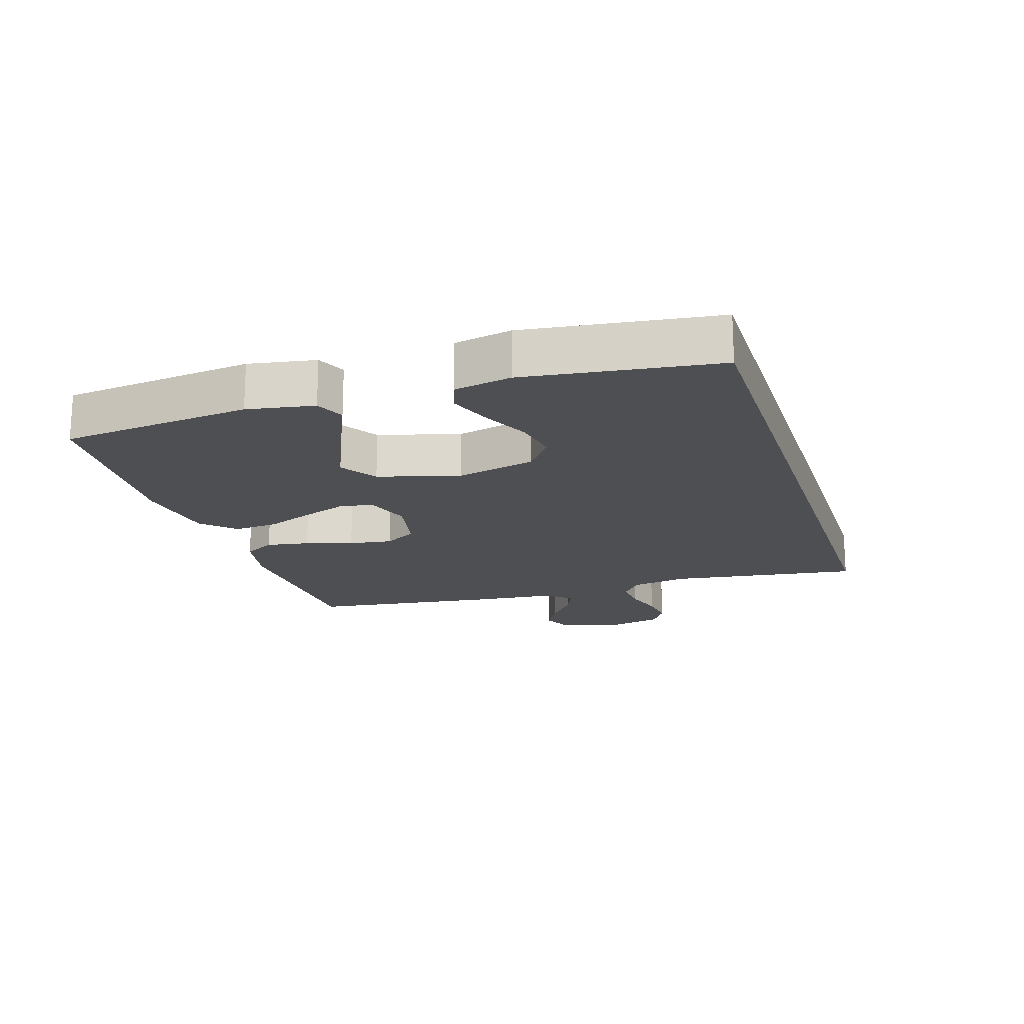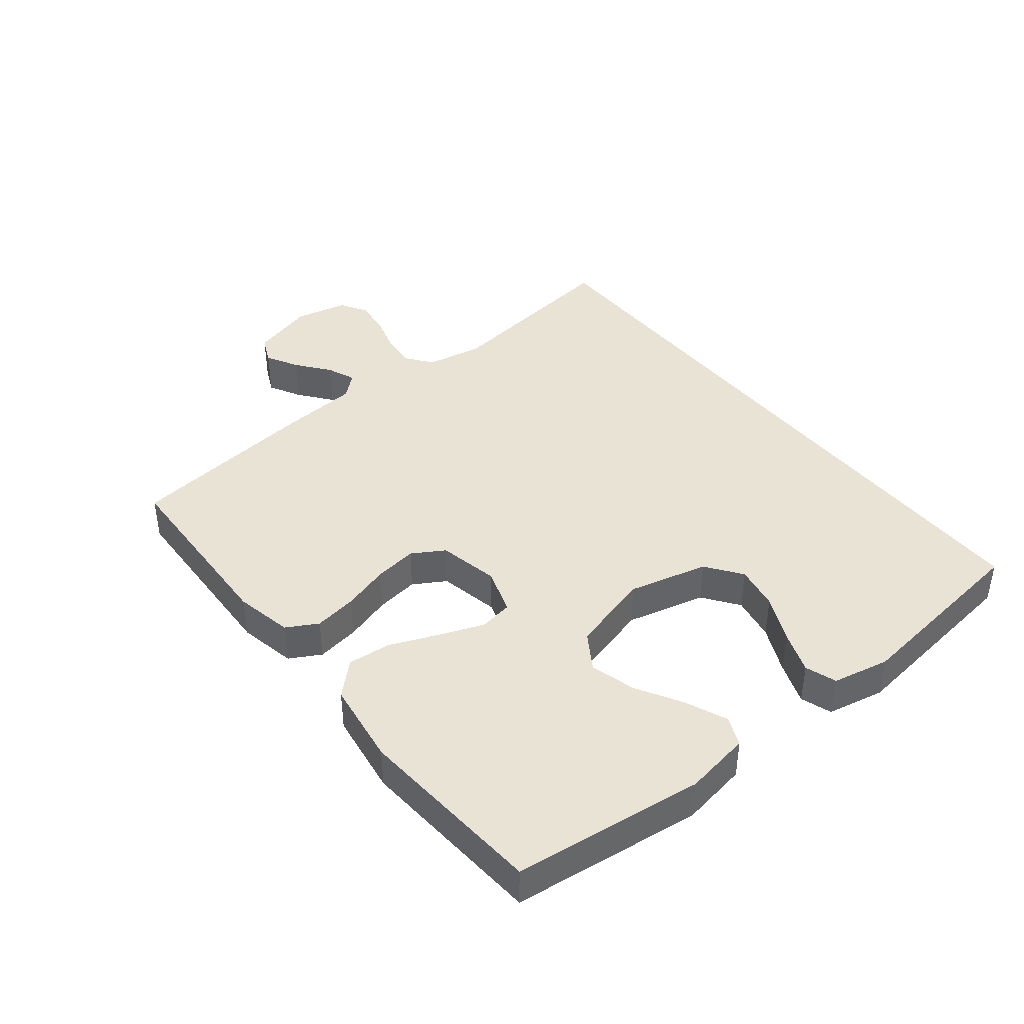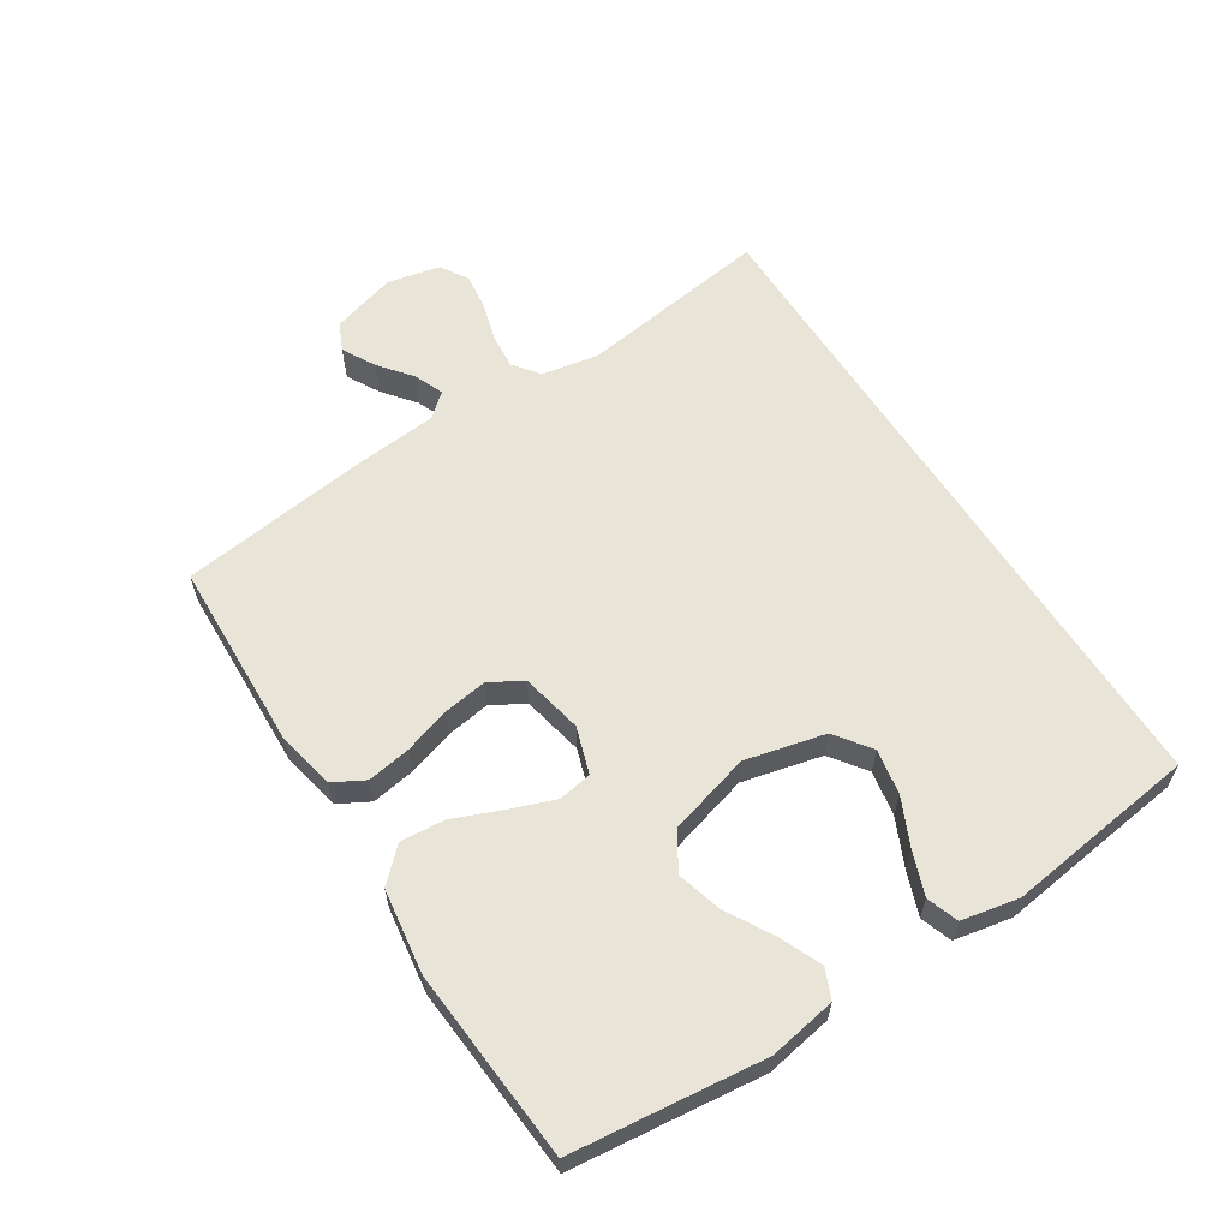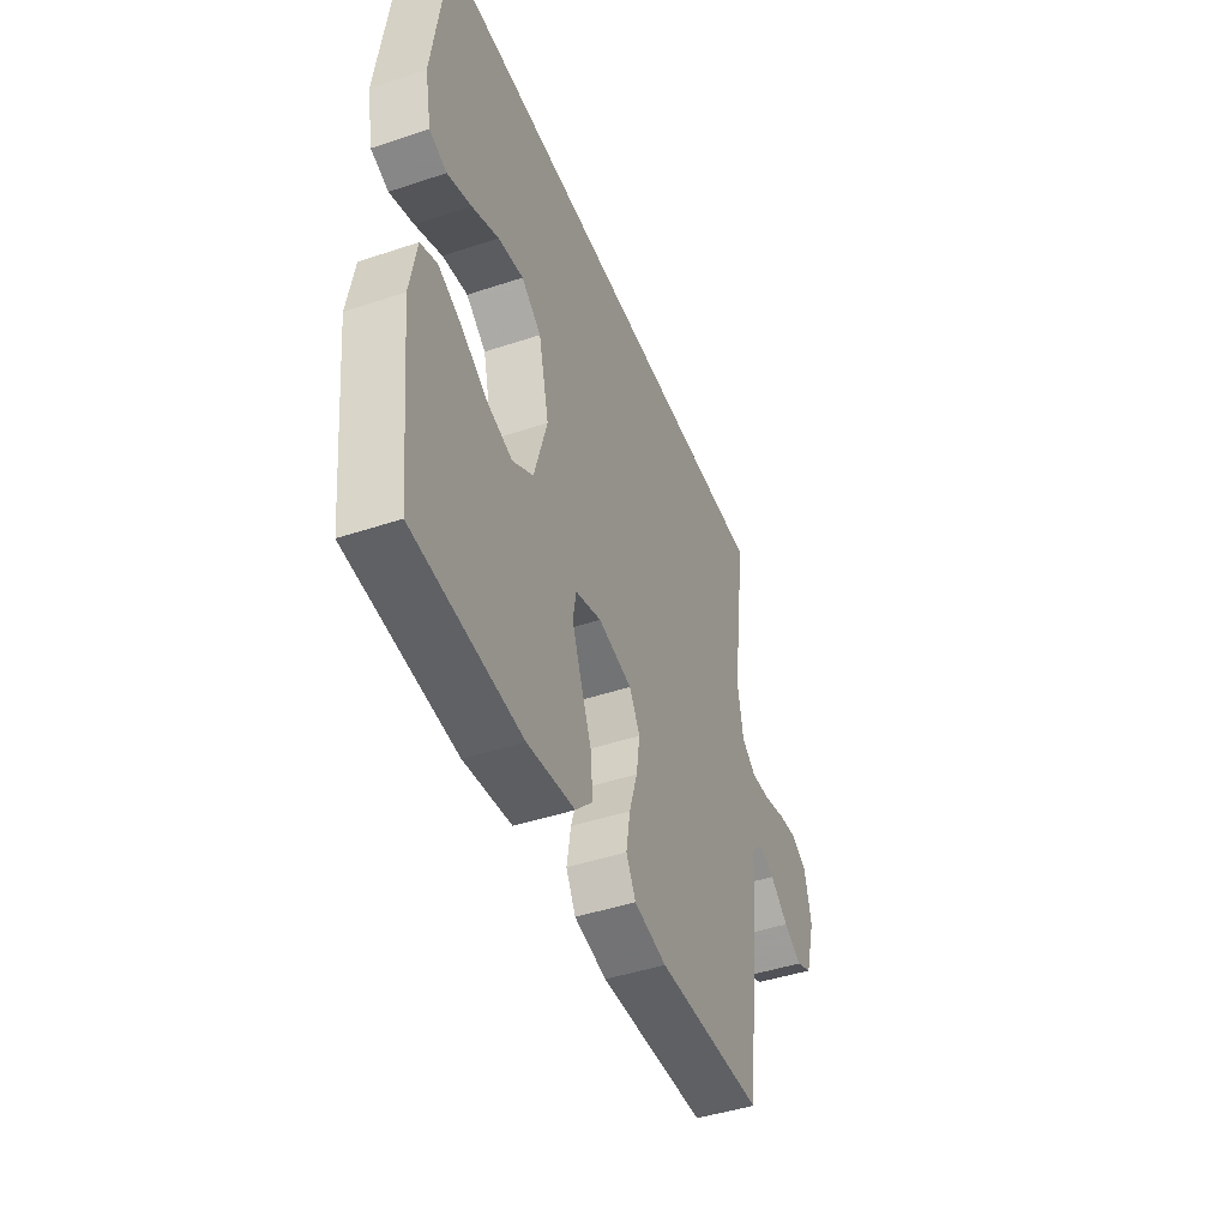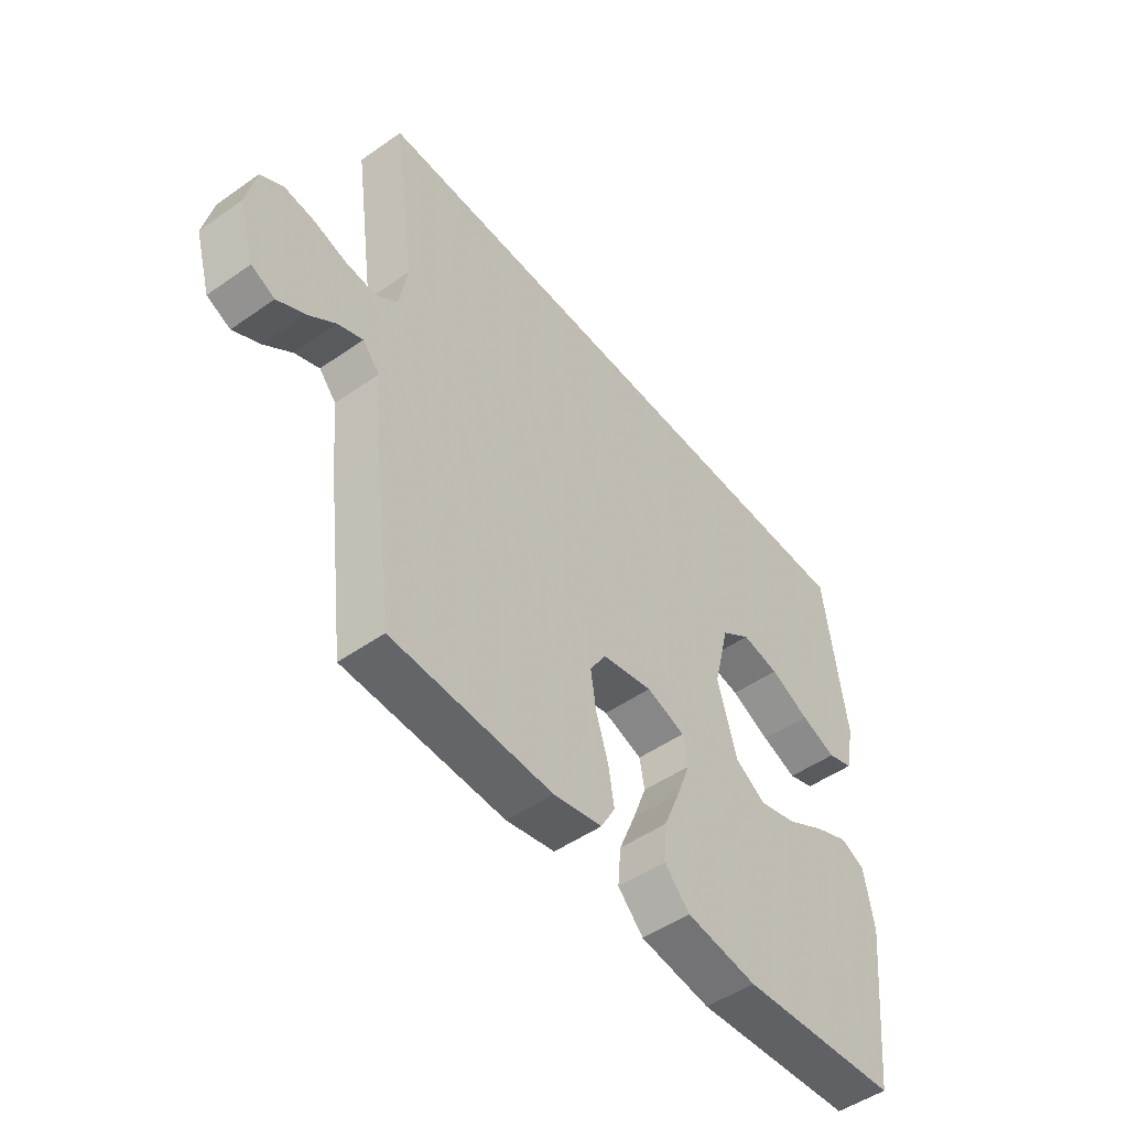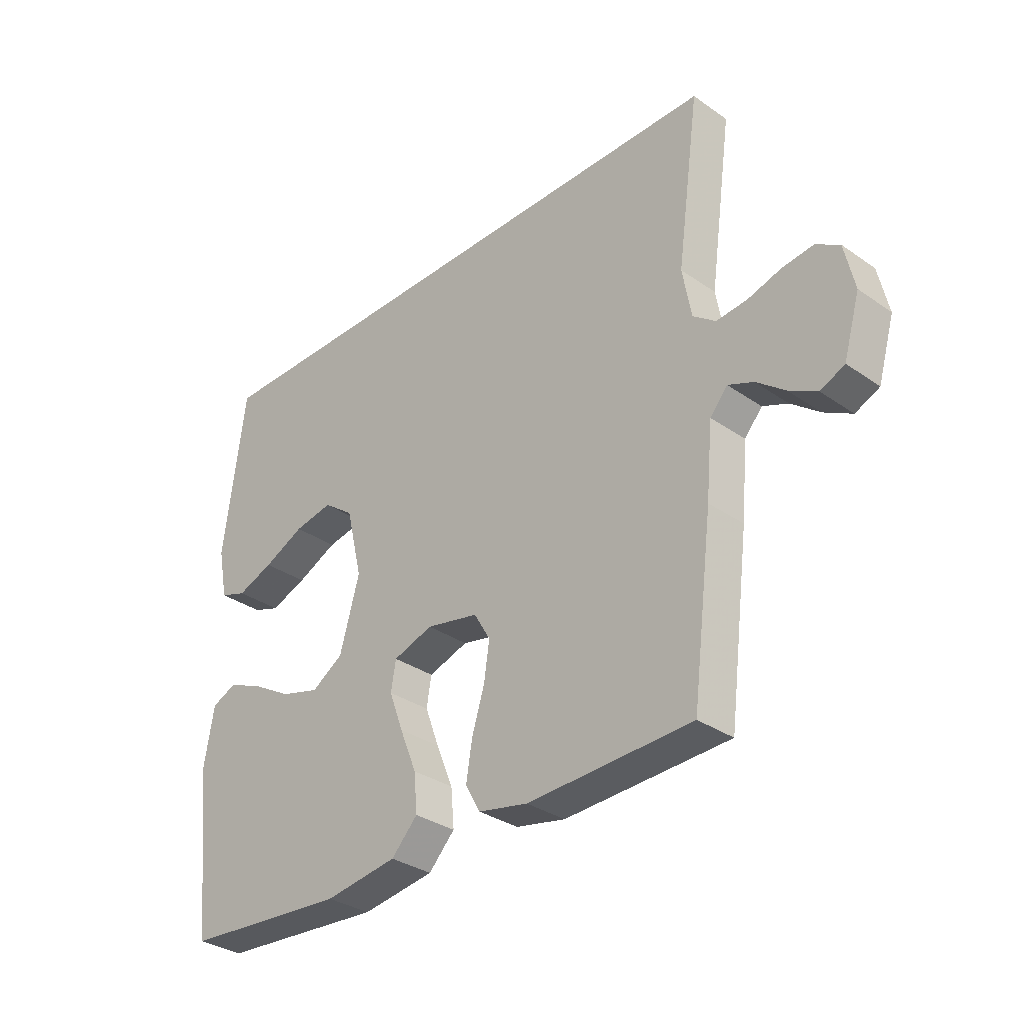
<metadata>
{"format":"obj","ext":"obj","renderer":"f3d","projection":"perspective","resolution":1024,"background":"white","views":[{"elev":-18.0,"azim":-72.4,"up":"+Y"},{"elev":41.1,"azim":-128.3,"up":"+Y"},{"elev":60.6,"azim":-122.6,"up":"+Y"},{"elev":-45.4,"azim":-69.0,"up":"+Z"},{"elev":-50.1,"azim":127.6,"up":"+Z"},{"elev":-32.7,"azim":46.1,"up":"+Z"}]}
</metadata>
<code>
v -0.494 0.07 0.5
v 0.555 0.07 0.5
v 0.513 0.07 0.2
v 0.529 0.07 0.11
v 0.57 0.07 0.079
v 0.626 0.07 0.084
v 0.687 0.07 0.102
v 0.744 0.07 0.109
v 0.787 0.07 0.083
v 0.805 0.07 0
v 0.775 0.07 -0.102
v 0.731 0.07 -0.122
v 0.68 0.07 -0.094
v 0.628 0.07 -0.053
v 0.582 0.07 -0.034
v 0.55 0.07 -0.071
v 0.538 0.07 -0.2
v 0.5 0.07 -0.5
v 0.2 0.07 -0.511
v 0.109 0.07 -0.492
v 0.082 0.07 -0.443
v 0.093 0.07 -0.375
v 0.116 0.07 -0.301
v 0.126 0.07 -0.233
v 0.096 0.07 -0.182
v 0 0.07 -0.162
v -0.073 0.07 -0.186
v -0.082 0.07 -0.239
v -0.056 0.07 -0.309
v -0.025 0.07 -0.385
v -0.019 0.07 -0.454
v -0.067 0.07 -0.504
v -0.2 0.07 -0.523
v -0.5 0.07 -0.5
v -0.534 0.07 -0.2
v -0.516 0.07 -0.095
v -0.47 0.07 -0.075
v -0.405 0.07 -0.103
v -0.332 0.07 -0.145
v -0.261 0.07 -0.165
v -0.203 0.07 -0.128
v -0.167 0.07 0
v -0.197 0.07 0.125
v -0.253 0.07 0.166
v -0.324 0.07 0.153
v -0.399 0.07 0.118
v -0.466 0.07 0.093
v -0.515 0.07 0.11
v -0.533 0.07 0.2
v -0.494 0 0.5
v 0.555 0 0.5
v 0.513 0 0.2
v 0.529 0 0.11
v 0.57 0 0.079
v 0.626 0 0.084
v 0.687 0 0.102
v 0.744 0 0.109
v 0.787 0 0.083
v 0.805 0 0
v 0.775 0 -0.102
v 0.731 0 -0.122
v 0.68 0 -0.094
v 0.628 0 -0.053
v 0.582 0 -0.034
v 0.55 0 -0.071
v 0.538 0 -0.2
v 0.5 0 -0.5
v 0.2 0 -0.511
v 0.109 0 -0.492
v 0.082 0 -0.443
v 0.093 0 -0.375
v 0.116 0 -0.301
v 0.126 0 -0.233
v 0.096 0 -0.182
v 0 0 -0.162
v -0.073 0 -0.186
v -0.082 0 -0.239
v -0.056 0 -0.309
v -0.025 0 -0.385
v -0.019 0 -0.454
v -0.067 0 -0.504
v -0.2 0 -0.523
v -0.5 0 -0.5
v -0.534 0 -0.2
v -0.516 0 -0.095
v -0.47 0 -0.075
v -0.405 0 -0.103
v -0.332 0 -0.145
v -0.261 0 -0.165
v -0.203 0 -0.128
v -0.167 0 0
v -0.197 0 0.125
v -0.253 0 0.166
v -0.324 0 0.153
v -0.399 0 0.118
v -0.466 0 0.093
v -0.515 0 0.11
v -0.533 0 0.2
f 48 49 1
f 47 48 1
f 46 47 1
f 45 46 1
f 44 45 1 2
f 43 44 2 3
f 42 43 3 4
f 41 42 4 5
f 40 41 5 6
f 37 38 39
f 36 37 39
f 35 36 39
f 34 35 39
f 33 34 39
f 32 33 39
f 31 32 39
f 30 31 39
f 29 30 39
f 28 29 39 40
f 27 28 40
f 26 27 40 6
f 21 22 23
f 20 21 23
f 19 20 23
f 18 19 23
f 17 18 23
f 16 17 23
f 15 16 23 24
f 12 13 14
f 11 12 14
f 10 11 14
f 9 10 14
f 8 9 14
f 7 8 14
f 6 7 14
f 6 14 15
f 25 26 6 15
f 15 24 25
f 50 98 97
f 50 97 96
f 50 96 95
f 50 95 94
f 51 50 94 93
f 52 51 93 92
f 53 52 92 91
f 54 53 91 90
f 55 54 90 89
f 88 87 86
f 88 86 85
f 88 85 84
f 88 84 83
f 88 83 82
f 88 82 81
f 88 81 80
f 88 80 79
f 88 79 78
f 89 88 78 77
f 89 77 76
f 55 89 76 75
f 72 71 70
f 72 70 69
f 72 69 68
f 72 68 67
f 72 67 66
f 72 66 65
f 73 72 65 64
f 63 62 61
f 63 61 60
f 63 60 59
f 63 59 58
f 63 58 57
f 63 57 56
f 63 56 55
f 64 63 55
f 64 55 75 74
f 74 73 64
f 1 50 51 2
f 2 51 52 3
f 3 52 53 4
f 4 53 54 5
f 5 54 55 6
f 6 55 56 7
f 7 56 57 8
f 8 57 58 9
f 9 58 59 10
f 10 59 60 11
f 11 60 61 12
f 12 61 62 13
f 13 62 63 14
f 14 63 64 15
f 15 64 65 16
f 16 65 66 17
f 17 66 67 18
f 18 67 68 19
f 19 68 69 20
f 20 69 70 21
f 21 70 71 22
f 22 71 72 23
f 23 72 73 24
f 24 73 74 25
f 25 74 75 26
f 26 75 76 27
f 27 76 77 28
f 28 77 78 29
f 29 78 79 30
f 30 79 80 31
f 31 80 81 32
f 32 81 82 33
f 33 82 83 34
f 34 83 84 35
f 35 84 85 36
f 36 85 86 37
f 37 86 87 38
f 38 87 88 39
f 39 88 89 40
f 40 89 90 41
f 41 90 91 42
f 42 91 92 43
f 43 92 93 44
f 44 93 94 45
f 45 94 95 46
f 46 95 96 47
f 47 96 97 48
f 48 97 98 49
f 49 98 50 1

</code>
